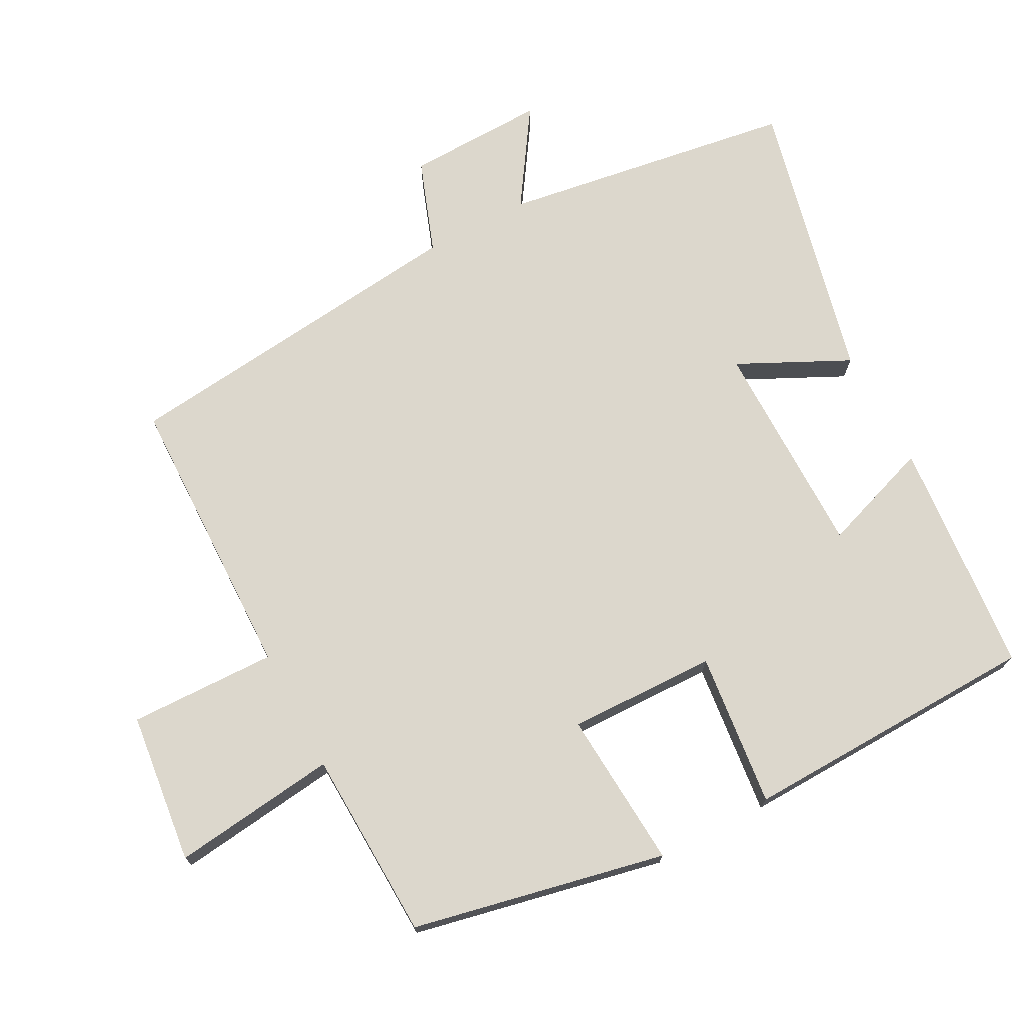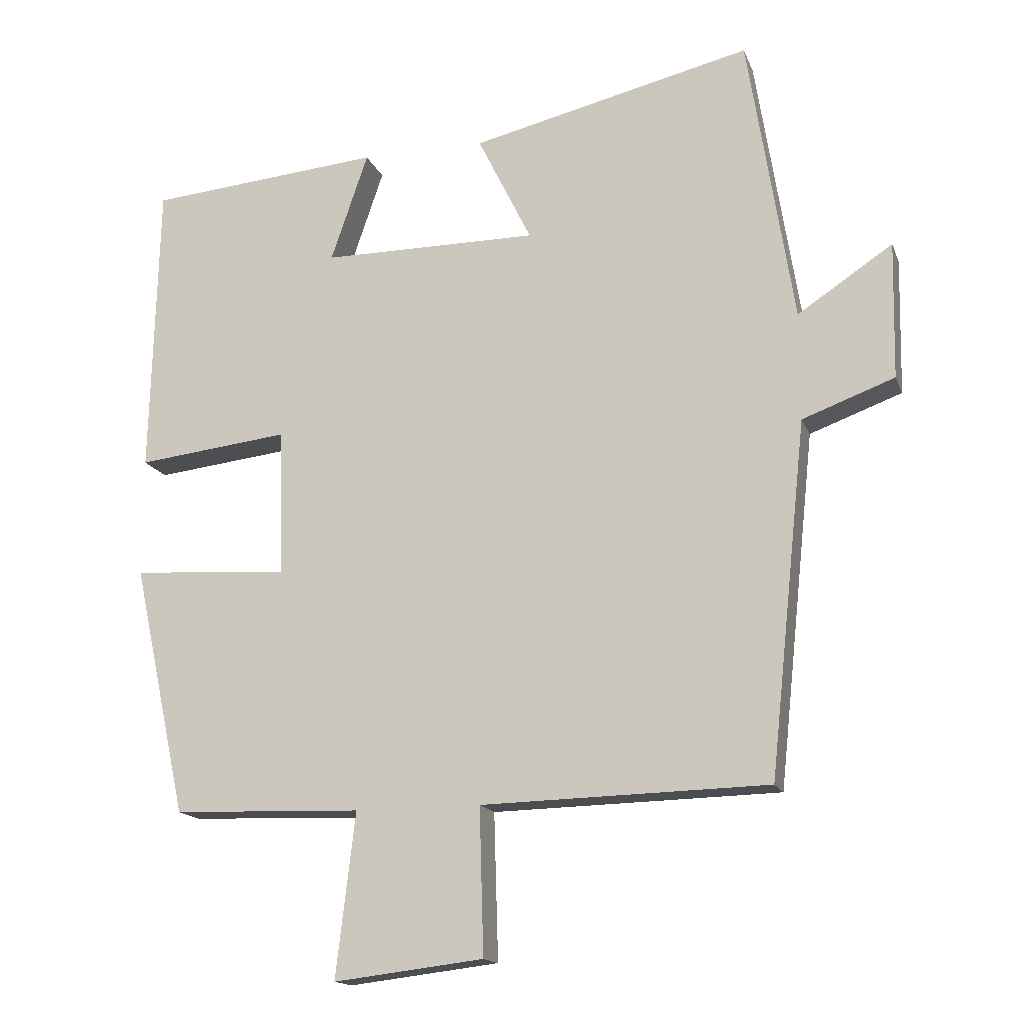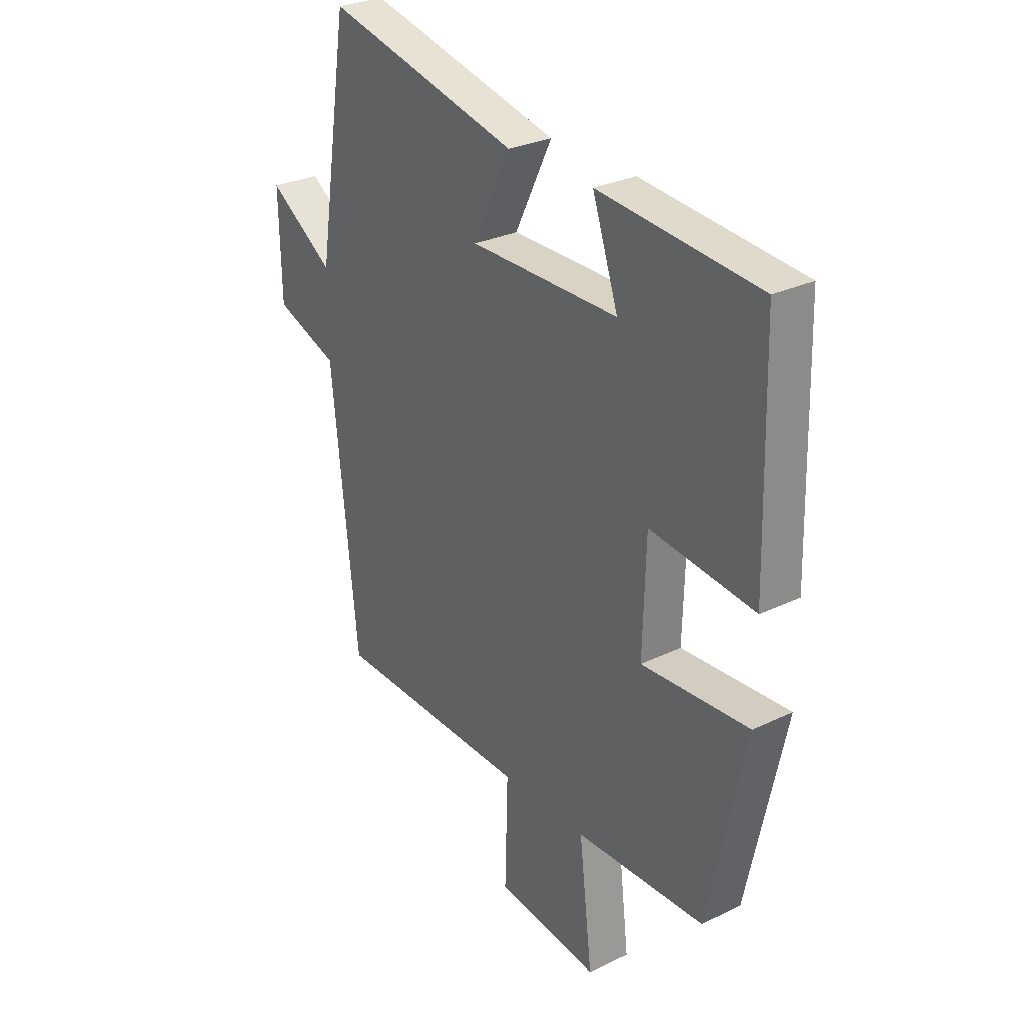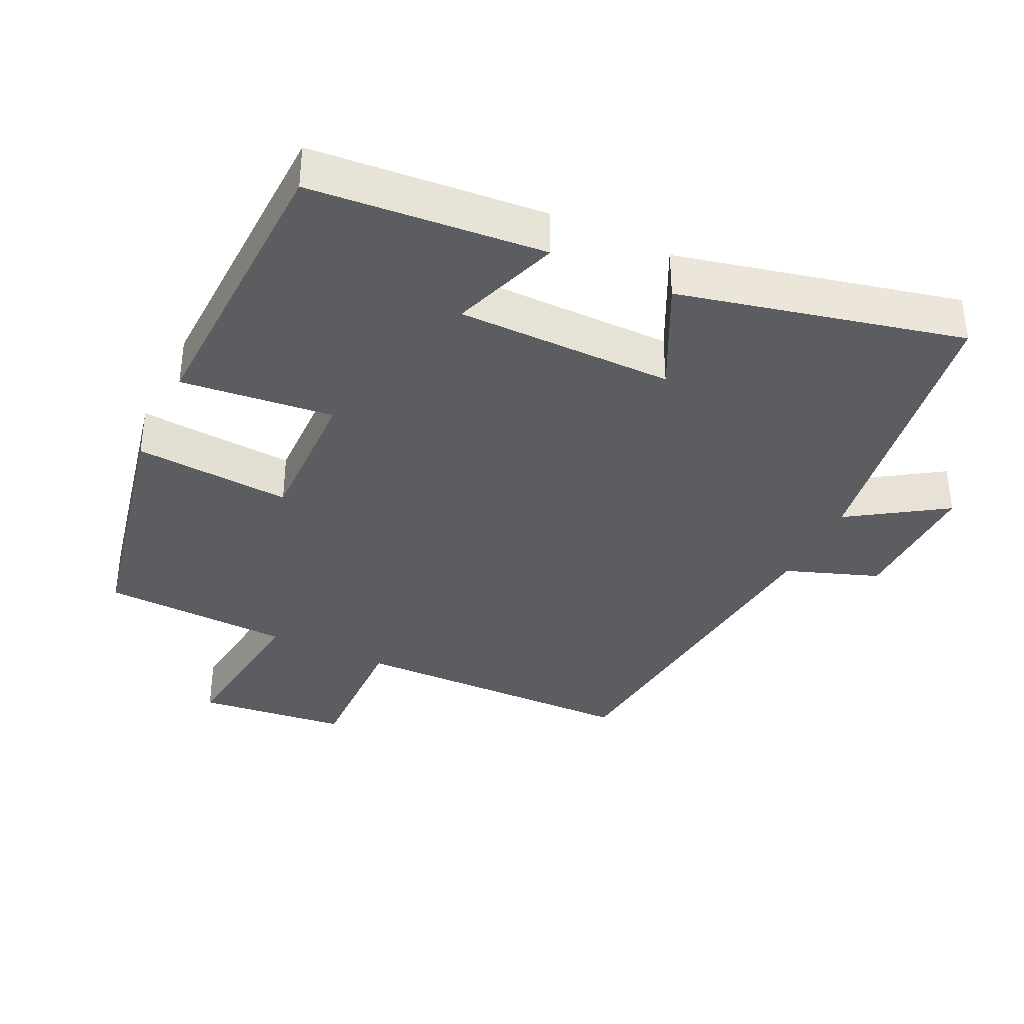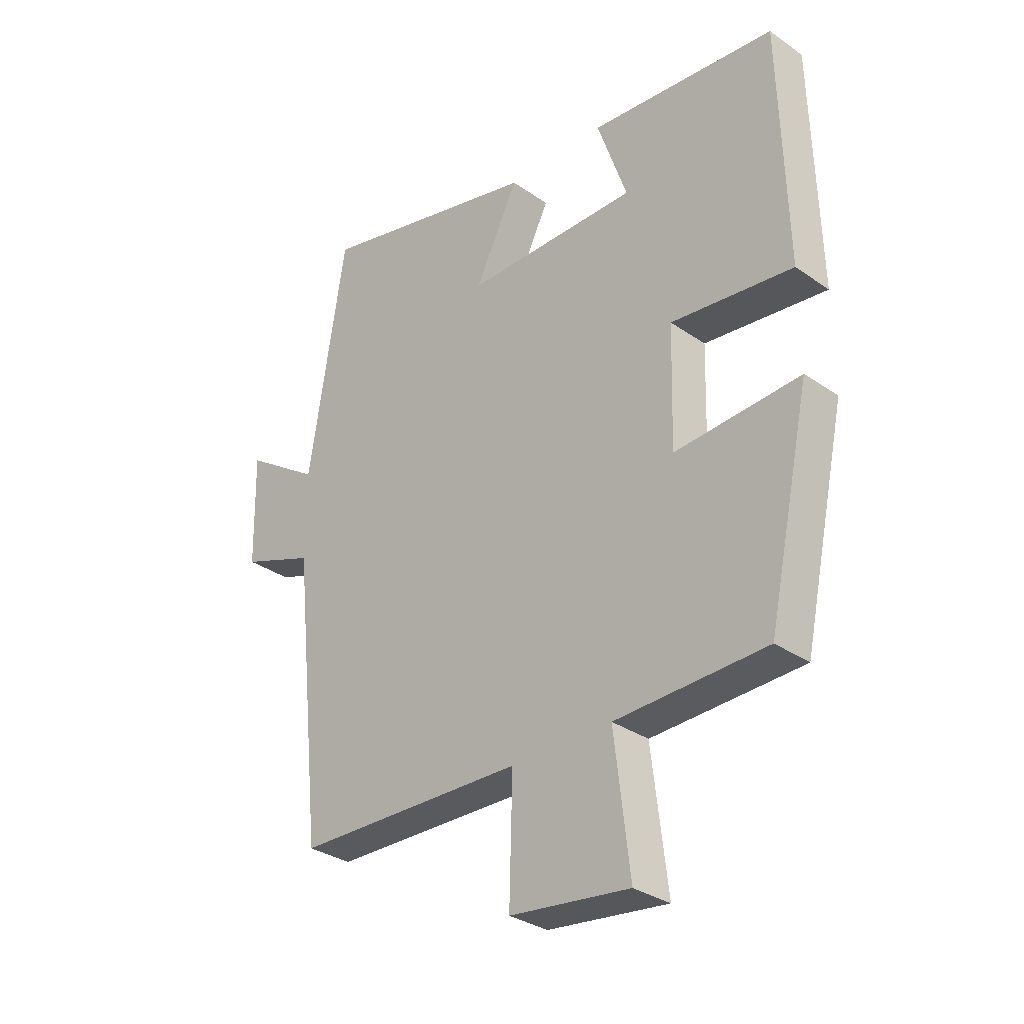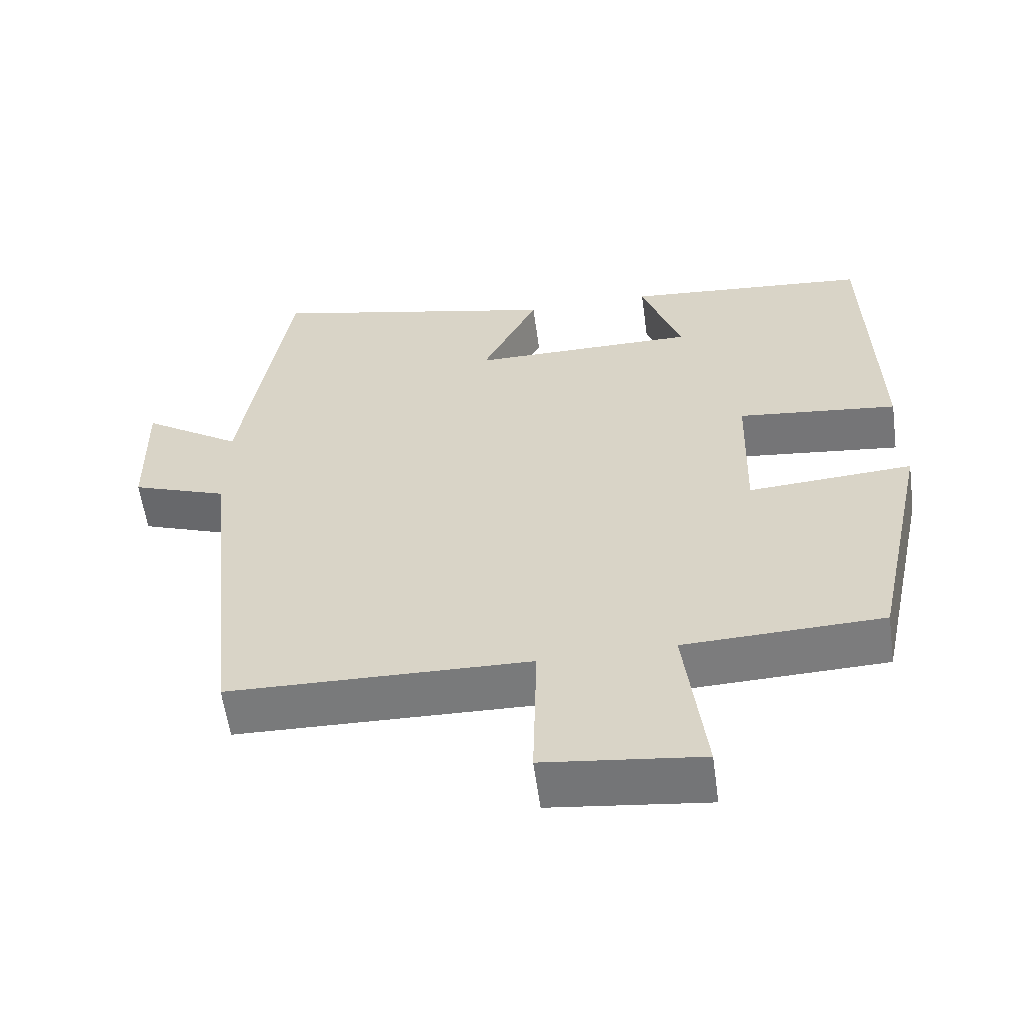
<metadata>
{"format":"obj","ext":"obj","renderer":"f3d","projection":"perspective","resolution":1024,"background":"white","views":[{"elev":72.9,"azim":-118.2,"up":"+Y"},{"elev":-15.7,"azim":16.4,"up":"+Z"},{"elev":28.3,"azim":-126.2,"up":"+Z"},{"elev":-36.7,"azim":-25.8,"up":"+Y"},{"elev":-31.8,"azim":-134.5,"up":"+Z"},{"elev":-58.4,"azim":-172.2,"up":"+Z"}]}
</metadata>
<code>
v 0.434 0.07 0.596
v 0.5 0.07 0.176
v 0.637 0.07 0.267
v 0.633 0.07 0.069
v 0.5 0.07 0.02
v 0.446 0.07 -0.49
v 0.032 0.07 -0.5
v 0.038 0.07 -0.711
v -0.178 0.07 -0.737
v -0.15 0.07 -0.5
v -0.422 0.07 -0.491
v -0.5 0.07 -0.129
v -0.274 0.07 -0.144
v -0.28 0.07 0.068
v -0.5 0.07 0.043
v -0.489 0.07 0.47
v -0.152 0.07 0.5
v -0.206 0.07 0.342
v 0.106 0.07 0.342
v 0.028 0.07 0.5
v 0.434 0 0.596
v 0.5 0 0.176
v 0.637 0 0.267
v 0.633 0 0.069
v 0.5 0 0.02
v 0.446 0 -0.49
v 0.032 0 -0.5
v 0.038 0 -0.711
v -0.178 0 -0.737
v -0.15 0 -0.5
v -0.422 0 -0.491
v -0.5 0 -0.129
v -0.274 0 -0.144
v -0.28 0 0.068
v -0.5 0 0.043
v -0.489 0 0.47
v -0.152 0 0.5
v -0.206 0 0.342
v 0.106 0 0.342
v 0.028 0 0.5
f 19 20 1 2
f 18 19 2
f 15 16 17 18
f 14 15 18 2
f 13 14 2
f 10 11 12 13
f 10 13 2
f 7 8 9 10
f 5 6 7 10
f 5 10 2 3
f 3 4 5
f 22 21 40 39
f 22 39 38
f 38 37 36 35
f 22 38 35 34
f 22 34 33
f 33 32 31 30
f 22 33 30
f 30 29 28 27
f 30 27 26 25
f 23 22 30 25
f 25 24 23
f 1 21 22 2
f 2 22 23 3
f 3 23 24 4
f 4 24 25 5
f 5 25 26 6
f 6 26 27 7
f 7 27 28 8
f 8 28 29 9
f 9 29 30 10
f 10 30 31 11
f 11 31 32 12
f 12 32 33 13
f 13 33 34 14
f 14 34 35 15
f 15 35 36 16
f 16 36 37 17
f 17 37 38 18
f 18 38 39 19
f 19 39 40 20
f 20 40 21 1

</code>
